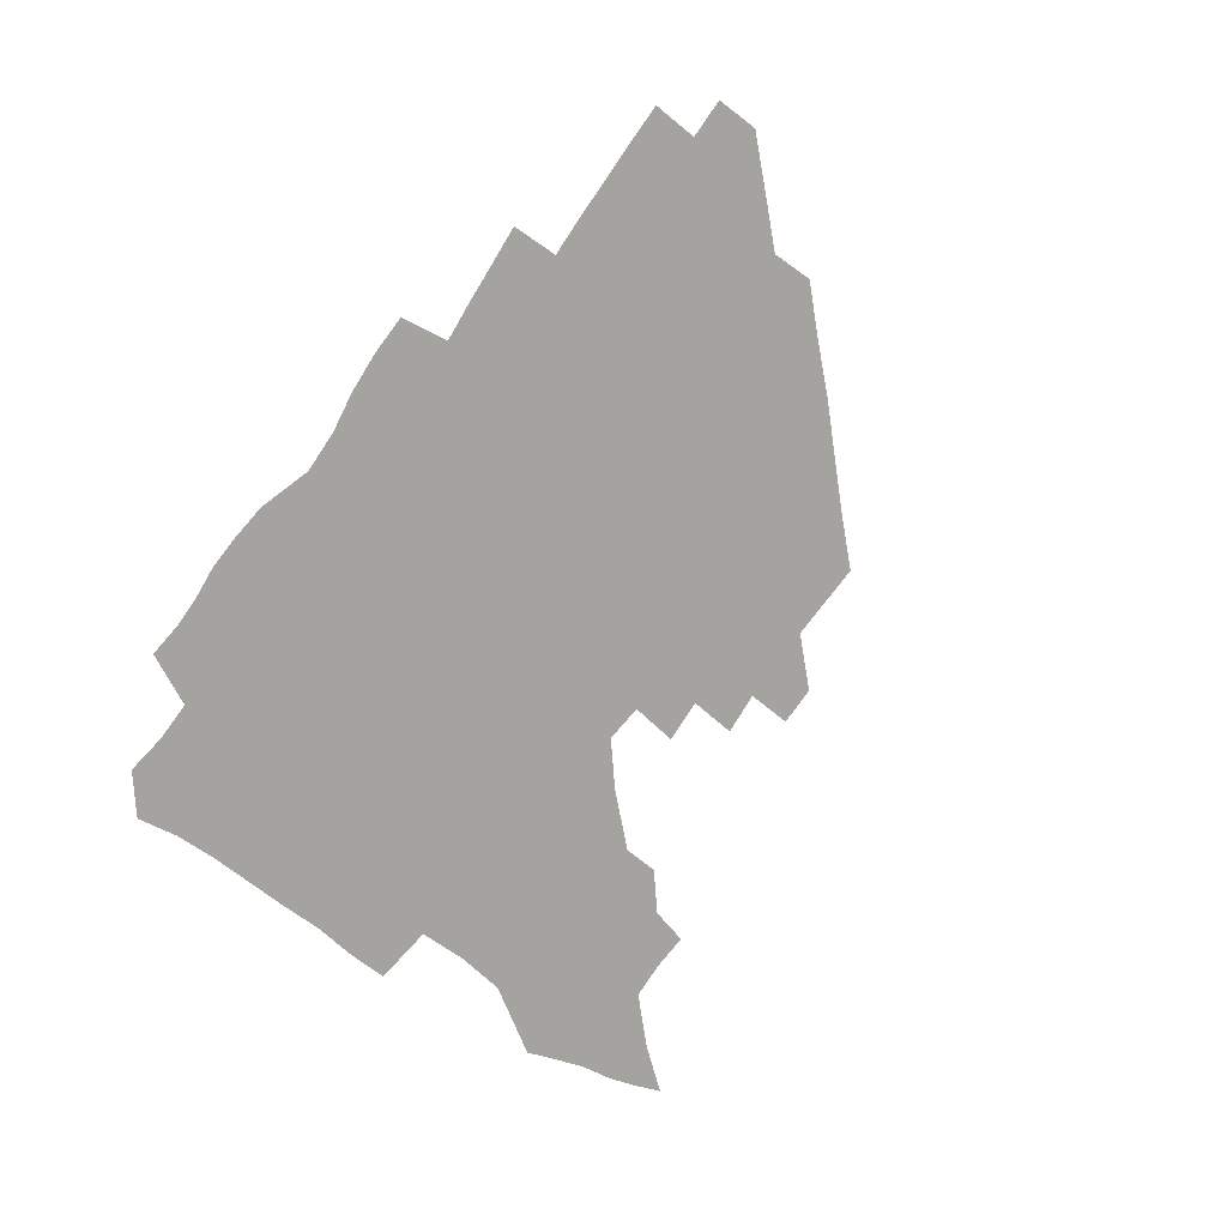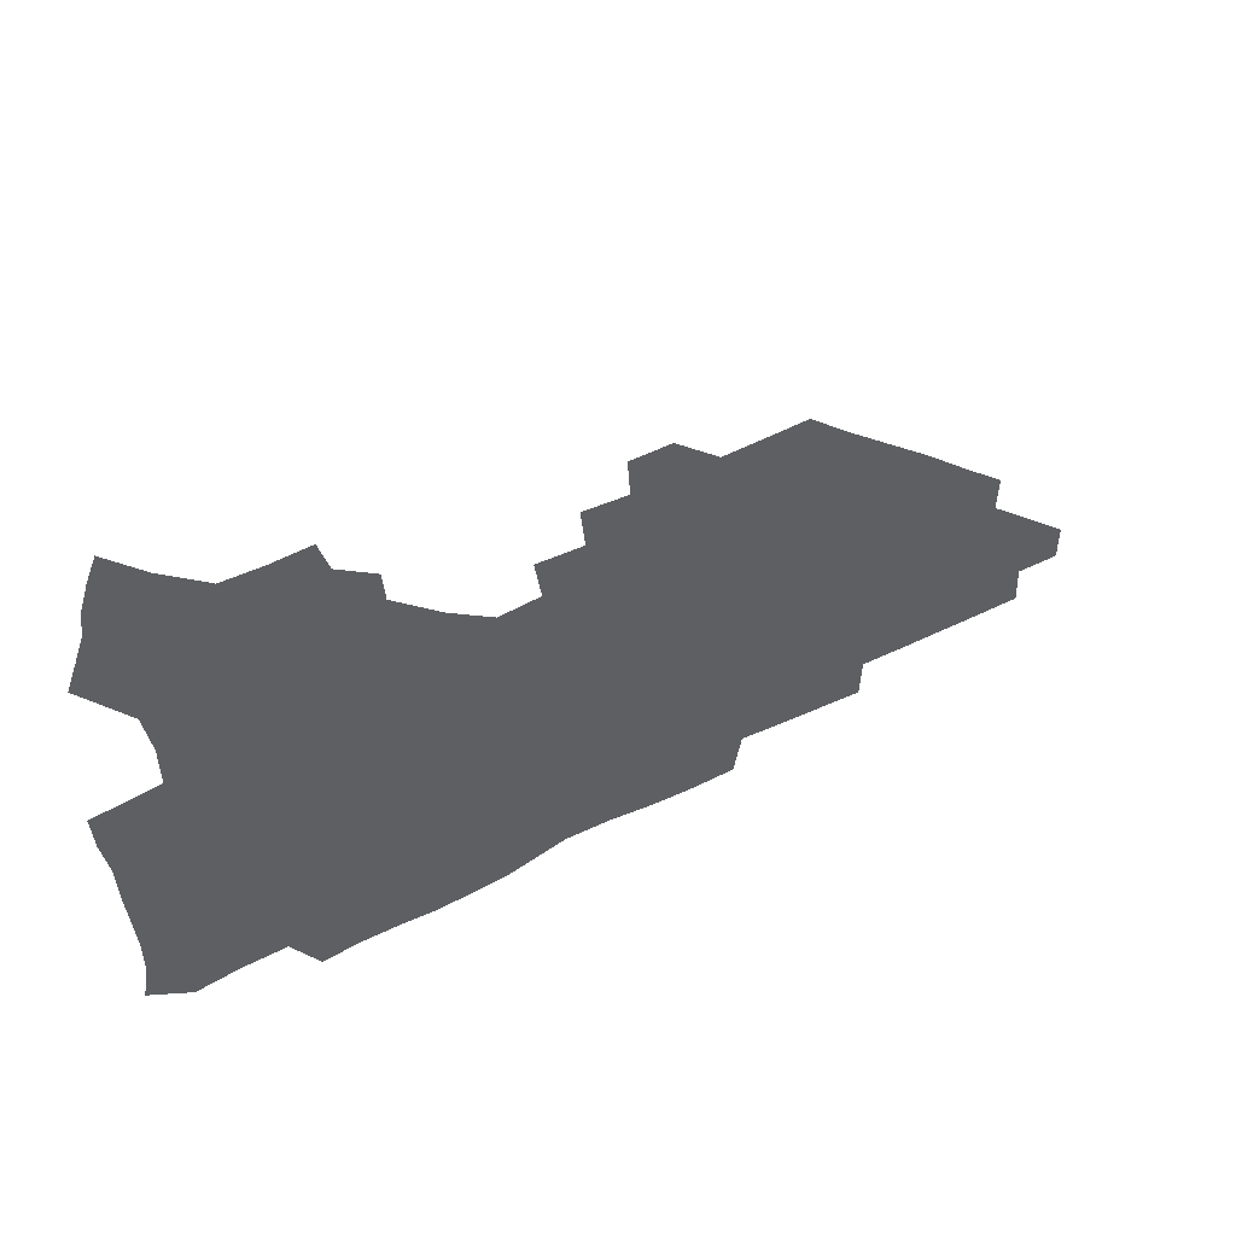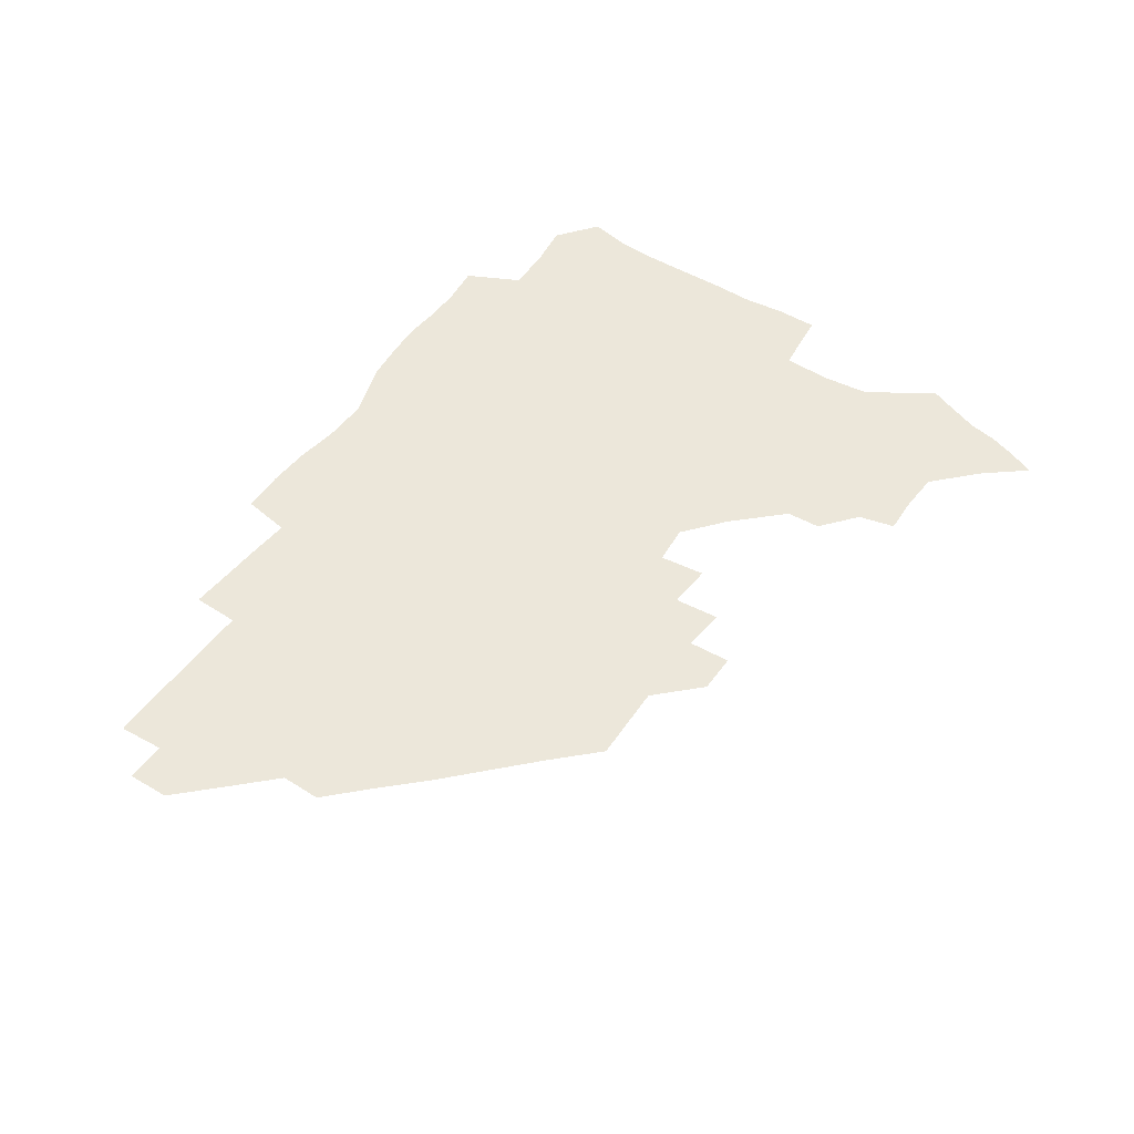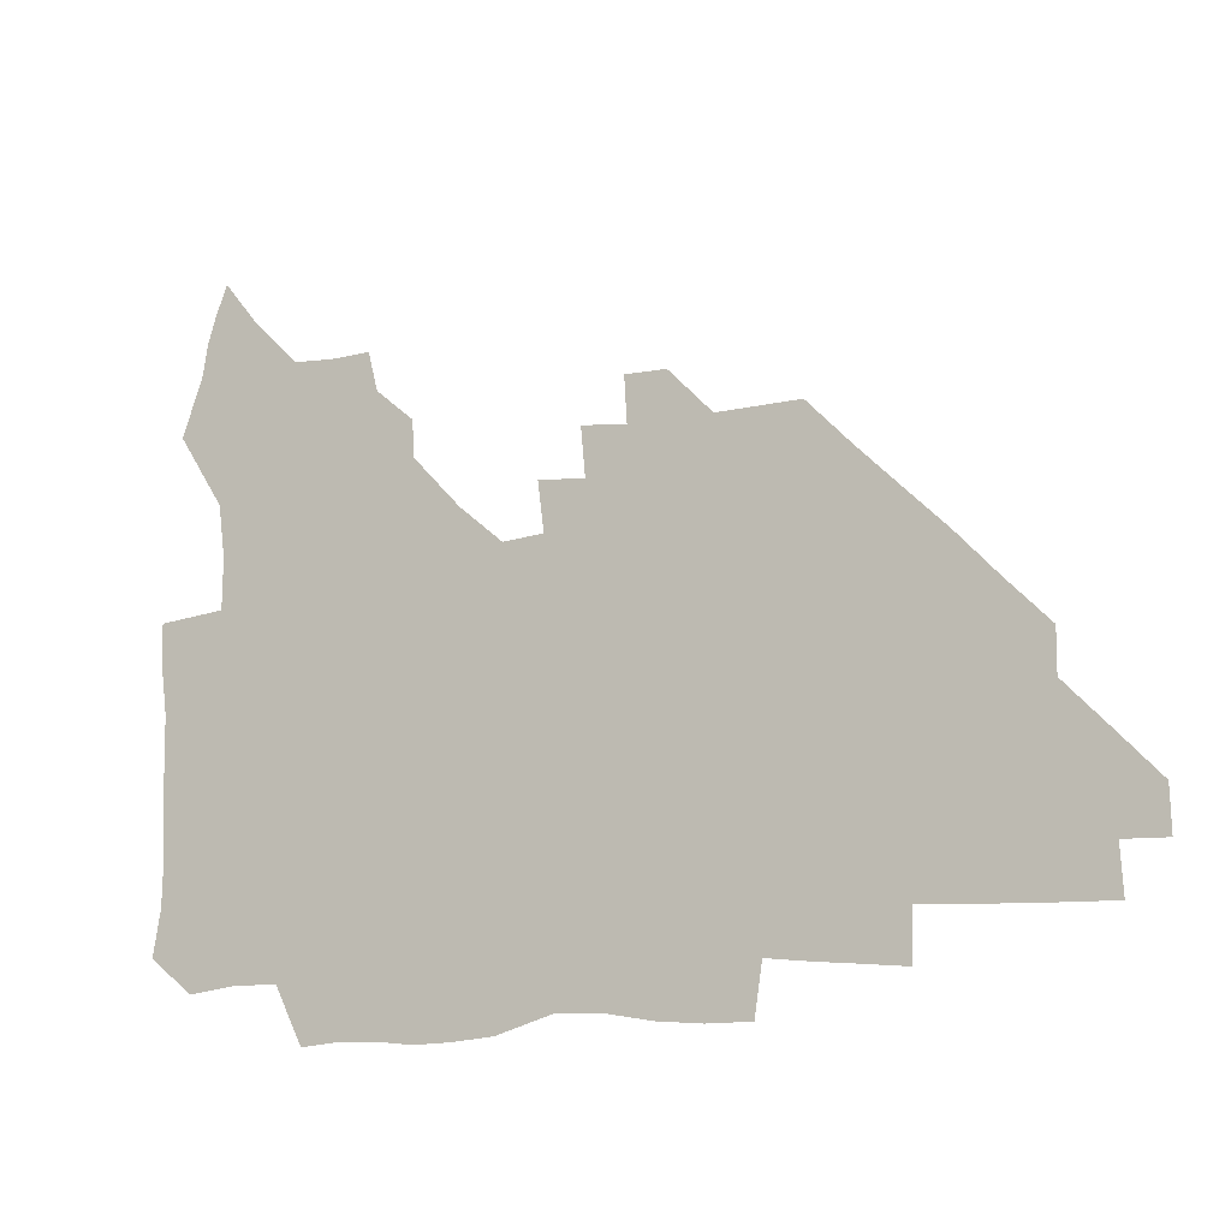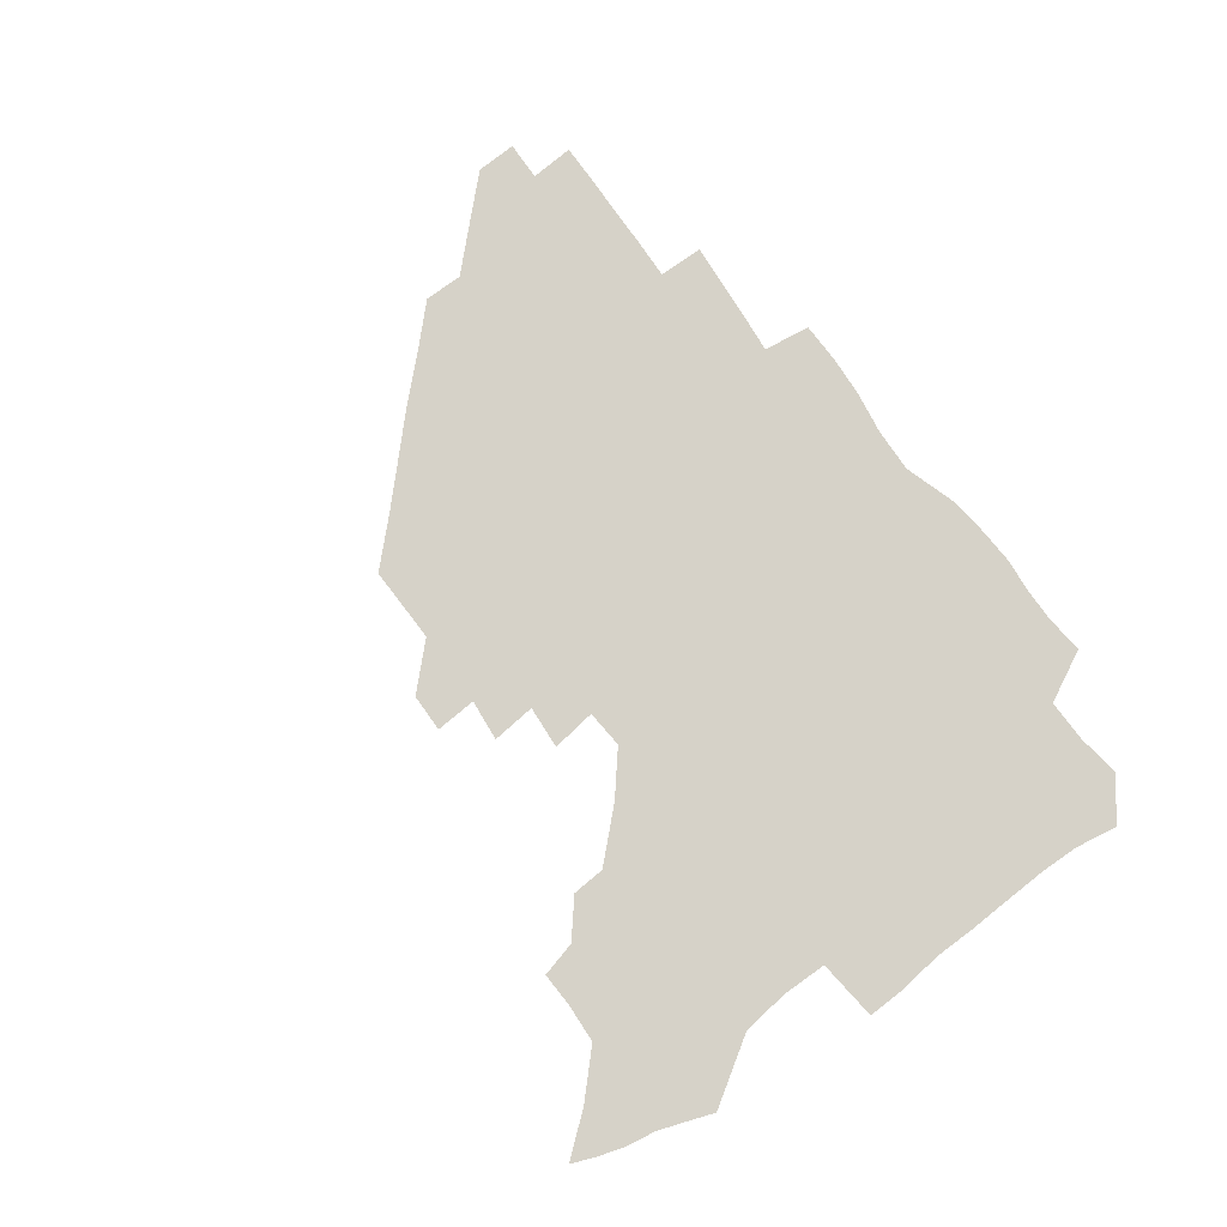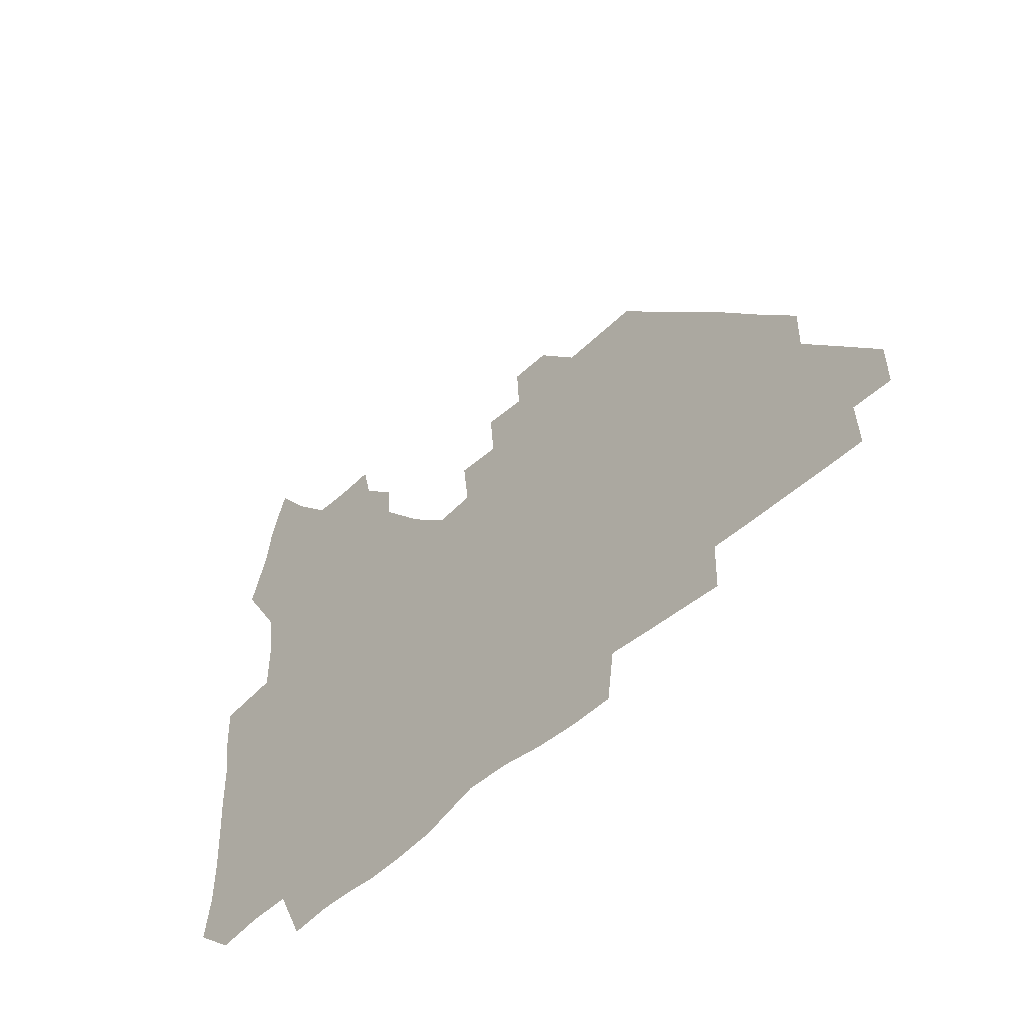
<metadata>
{"format":"obj","ext":"obj","renderer":"f3d","projection":"perspective","resolution":1024,"background":"white","views":[{"elev":-72.9,"azim":54.4,"up":"+Z"},{"elev":55.8,"azim":-27.5,"up":"+Y"},{"elev":52.0,"azim":124.2,"up":"+Z"},{"elev":-11.6,"azim":27.0,"up":"+Y"},{"elev":77.8,"azim":-126.4,"up":"+Z"},{"elev":-47.6,"azim":47.3,"up":"+Y"}]}
</metadata>
<code>
v 263.9 189.2 0
v 266.7 205.2 0
v 267.1 220.6 0
v 266.6 236.2 0
v 266 252.3 0
v 265.9 268.6 0
v 263.9 284.4 0
v 263.5 299.6 0
v 279.2 177.2 0
v 283.3 194 0
v 285.1 209.4 0
v 286.4 224.8 0
v 286.3 239.7 0
v 285.9 254.8 0
v 287.5 270.5 0
v 287.5 286 0
v 286.9 302 0
v 287.2 319.6 0
v 285 337.6 0
v 269 362.6 0
v 272.9 373.1 0
v 276.5 383.3 0
v 278.3 394.2 0
v 281.5 404.2 0
v 285.3 413.8 0
v 296 179.5 0
v 299.7 195.9 0
v 302.3 212 0
v 303.1 226.7 0
v 302.8 241.1 0
v 303.3 256 0
v 305.7 271.4 0
v 305.8 285.9 0
v 304.8 300.6 0
v 304.9 315.4 0
v 306.2 329.9 0
v 304.5 345.5 0
v 299.7 361.9 0
v 294.8 377.2 0
v 296.6 387.9 0
v 297.9 398.3 0
v 312 179.6 0
v 315.2 196.9 0
v 316.7 212.2 0
v 317.4 226.9 0
v 318 241.6 0
v 318.8 256.3 0
v 321.1 271.5 0
v 321.5 285.8 0
v 320.9 300.1 0
v 321.5 314.1 0
v 321.2 328.1 0
v 319.7 342.9 0
v 319.1 356.5 0
v 316.8 370.1 0
v 313.7 382.9 0
v 322 159.7 0
v 327.9 181.9 0
v 330.2 197.6 0
v 331.3 212.4 0
v 331.4 226.7 0
v 332.7 241.6 0
v 333.6 256.1 0
v 336.5 271.6 0
v 337.1 285.7 0
v 336.6 299.7 0
v 336 313.7 0
v 335.1 327.8 0
v 333.5 342.5 0
v 333.9 355.2 0
v 332.5 368.2 0
v 328.3 382 0
v 336.7 161.2 0
v 342 181.4 0
v 345 198.1 0
v 345.9 212.5 0
v 347 227.3 0
v 347.4 241.6 0
v 349.4 256.7 0
v 351.6 271.6 0
v 352.6 285.6 0
v 351.8 299.4 0
v 349.8 314 0
v 348.4 328.4 0
v 347.1 342.8 0
v 346.5 356 0
v 345.4 368.9 0
v 342 382.4 0
v 350 160.9 0
v 356.7 182.1 0
v 359.9 198.5 0
v 361.7 213.4 0
v 362.4 227.8 0
v 364 242.7 0
v 365 257.2 0
v 366.5 271.7 0
v 366.8 285.5 0
v 366.7 299 0
v 365.1 313 0
v 362.5 328 0
v 359.8 344.7 0
v 358.9 357.5 0
v 362.5 159.6 0
v 371.6 183.1 0
v 375.5 199.3 0
v 377.8 214.4 0
v 378.2 228.5 0
v 380.4 243.6 0
v 381.1 257.9 0
v 381.3 271.8 0
v 381 285.5 0
v 380.5 299 0
v 378.8 312.9 0
v 376.8 326.8 0
v 376 160.2 0
v 386.5 183.6 0
v 391.8 200.8 0
v 393.3 215 0
v 394.4 229.4 0
v 395.1 243.7 0
v 395.1 257.7 0
v 395.1 271.7 0
v 394.9 285.7 0
v 393.9 299.8 0
v 392.3 313.8 0
v 390.9 161.6 0
v 402.9 185.1 0
v 407 201 0
v 408.3 215.1 0
v 409.1 229.3 0
v 409.1 243.3 0
v 409.3 257.6 0
v 409.1 271.6 0
v 409.5 285.8 0
v 408.2 300.4 0
v 407 314.9 0
v 404.8 332.1 0
v 411.8 168.1 0
v 419.1 185.8 0
v 421.4 200.2 0
v 422.7 214.6 0
v 423.7 229.1 0
v 423.5 243.1 0
v 423.9 257.5 0
v 423.7 271.8 0
v 423.3 286.3 0
v 422.8 300.8 0
v 421.8 315.8 0
v 421.4 330.9 0
v 419.8 347.8 0
v 428.8 167.4 0
v 434.2 184.9 0
v 436 199.5 0
v 437.2 214 0
v 437.9 228.5 0
v 438.2 242.9 0
v 438.3 257.4 0
v 438.1 271.8 0
v 437.9 286.3 0
v 437.9 300.7 0
v 437.1 315.6 0
v 436.3 331.1 0
v 435.8 346.3 0
v 434.8 362.2 0
v 444.7 164.9 0
v 449 183.6 0
v 450.7 198.6 0
v 452.2 213.8 0
v 452.5 228.1 0
v 452.6 242.5 0
v 452.7 257.1 0
v 452.8 271.7 0
v 452.4 286.4 0
v 452.4 300.9 0
v 451.8 315.8 0
v 451.3 330.8 0
v 450.6 345.9 0
v 449.4 362 0
v 460.7 163.8 0
v 463.9 182.3 0
v 465.7 198.1 0
v 466.7 213.1 0
v 467.2 227.8 0
v 467.3 242.3 0
v 467.4 256.9 0
v 467.7 271.5 0
v 467.5 286.1 0
v 467 301.1 0
v 466.6 315.9 0
v 466.1 330.6 0
v 465.1 346.1 0
v 476.4 164 0
v 479.1 182 0
v 480.5 197.5 0
v 481.3 212.3 0
v 481.9 227.4 0
v 482.1 242.2 0
v 482.1 256.9 0
v 482.1 271.5 0
v 482.1 286.1 0
v 481.6 301.6 0
v 481.2 316.1 0
v 480.7 330.9 0
v 479.8 346.3 0
v 494.3 180.5 0
v 495.4 197.1 0
v 496 211.9 0
v 496.6 227.3 0
v 497.1 242.2 0
v 496.9 256.8 0
v 496.9 271.4 0
v 496.7 286.1 0
v 496.1 301.6 0
v 495.8 316.2 0
v 495.4 330.9 0
v 494.5 346.6 0
v 509.7 179.3 0
v 510.3 196.3 0
v 510.9 211.8 0
v 511.3 227.1 0
v 511.5 242 0
v 511.6 256.7 0
v 511.6 271.3 0
v 511.3 286.1 0
v 510.8 301.3 0
v 510.4 316.1 0
v 509.8 330.9 0
v 525 178 0
v 525.3 195.3 0
v 525.8 211.1 0
v 526 226.8 0
v 526.1 241.8 0
v 526.1 256.6 0
v 526 271.3 0
v 525.8 286.2 0
v 525.5 301.1 0
v 524.9 316.3 0
v 540.7 194.7 0
v 540.7 211.1 0
v 540.6 226.8 0
v 540.7 241.7 0
v 540.7 256.5 0
v 540.4 271.4 0
v 540.2 286.2 0
v 540 301.7 0
v 556.1 194.4 0
v 555.4 211.2 0
v 555.3 226.6 0
v 555.4 241.5 0
v 555.1 256.6 0
v 554.9 271.4 0
v 554.7 286.3 0
v 571.4 194 0
v 570.5 210.6 0
v 570.1 226.3 0
v 569.9 241.4 0
v 569.5 256.6 0
v 569.6 271.4 0
v 586.3 193.9 0
v 585.3 210.5 0
v 585 225.9 0
v 584.2 241.6 0
v 600.1 210.2 0
v 599.7 225.7 0
f 9 10 1
f 1 10 2
f 10 11 2
f 2 11 3
f 11 12 3
f 3 12 4
f 12 13 4
f 4 13 5
f 13 14 5
f 5 14 6
f 14 15 6
f 6 15 7
f 15 16 7
f 7 16 8
f 16 17 8
f 9 26 10
f 26 27 10
f 10 27 11
f 27 28 11
f 11 28 12
f 28 29 12
f 12 29 13
f 29 30 13
f 13 30 14
f 30 31 14
f 14 31 15
f 31 32 15
f 15 32 16
f 32 33 16
f 16 33 17
f 33 34 17
f 17 34 18
f 34 35 18
f 18 35 19
f 35 36 19
f 19 36 20
f 36 37 20
f 20 37 21
f 37 38 21
f 21 38 22
f 38 39 22
f 22 39 23
f 39 40 23
f 23 40 24
f 40 41 24
f 24 41 25
f 26 42 27
f 42 43 27
f 27 43 28
f 43 44 28
f 28 44 29
f 44 45 29
f 29 45 30
f 45 46 30
f 30 46 31
f 46 47 31
f 31 47 32
f 47 48 32
f 32 48 33
f 48 49 33
f 33 49 34
f 49 50 34
f 34 50 35
f 50 51 35
f 35 51 36
f 51 52 36
f 36 52 37
f 52 53 37
f 37 53 38
f 53 54 38
f 38 54 39
f 54 55 39
f 39 55 40
f 55 56 40
f 40 56 41
f 57 58 42
f 42 58 43
f 58 59 43
f 43 59 44
f 59 60 44
f 44 60 45
f 60 61 45
f 45 61 46
f 61 62 46
f 46 62 47
f 62 63 47
f 47 63 48
f 63 64 48
f 48 64 49
f 64 65 49
f 49 65 50
f 65 66 50
f 50 66 51
f 66 67 51
f 51 67 52
f 67 68 52
f 52 68 53
f 68 69 53
f 53 69 54
f 69 70 54
f 54 70 55
f 70 71 55
f 55 71 56
f 71 72 56
f 57 73 58
f 73 74 58
f 58 74 59
f 74 75 59
f 59 75 60
f 75 76 60
f 60 76 61
f 76 77 61
f 61 77 62
f 77 78 62
f 62 78 63
f 78 79 63
f 63 79 64
f 79 80 64
f 64 80 65
f 80 81 65
f 65 81 66
f 81 82 66
f 66 82 67
f 82 83 67
f 67 83 68
f 83 84 68
f 68 84 69
f 84 85 69
f 69 85 70
f 85 86 70
f 70 86 71
f 86 87 71
f 71 87 72
f 87 88 72
f 73 89 74
f 89 90 74
f 74 90 75
f 90 91 75
f 75 91 76
f 91 92 76
f 76 92 77
f 92 93 77
f 77 93 78
f 93 94 78
f 78 94 79
f 94 95 79
f 79 95 80
f 95 96 80
f 80 96 81
f 96 97 81
f 81 97 82
f 97 98 82
f 82 98 83
f 98 99 83
f 83 99 84
f 99 100 84
f 84 100 85
f 100 101 85
f 85 101 86
f 101 102 86
f 86 102 87
f 89 103 90
f 103 104 90
f 90 104 91
f 104 105 91
f 91 105 92
f 105 106 92
f 92 106 93
f 106 107 93
f 93 107 94
f 107 108 94
f 94 108 95
f 108 109 95
f 95 109 96
f 109 110 96
f 96 110 97
f 110 111 97
f 97 111 98
f 111 112 98
f 98 112 99
f 112 113 99
f 99 113 100
f 113 114 100
f 100 114 101
f 103 115 104
f 115 116 104
f 104 116 105
f 116 117 105
f 105 117 106
f 117 118 106
f 106 118 107
f 118 119 107
f 107 119 108
f 119 120 108
f 108 120 109
f 120 121 109
f 109 121 110
f 121 122 110
f 110 122 111
f 122 123 111
f 111 123 112
f 123 124 112
f 112 124 113
f 124 125 113
f 113 125 114
f 115 126 116
f 126 127 116
f 116 127 117
f 127 128 117
f 117 128 118
f 128 129 118
f 118 129 119
f 129 130 119
f 119 130 120
f 130 131 120
f 120 131 121
f 131 132 121
f 121 132 122
f 132 133 122
f 122 133 123
f 133 134 123
f 123 134 124
f 134 135 124
f 124 135 125
f 135 136 125
f 126 138 127
f 138 139 127
f 127 139 128
f 139 140 128
f 128 140 129
f 140 141 129
f 129 141 130
f 141 142 130
f 130 142 131
f 142 143 131
f 131 143 132
f 143 144 132
f 132 144 133
f 144 145 133
f 133 145 134
f 145 146 134
f 134 146 135
f 146 147 135
f 135 147 136
f 147 148 136
f 136 148 137
f 148 149 137
f 138 151 139
f 151 152 139
f 139 152 140
f 152 153 140
f 140 153 141
f 153 154 141
f 141 154 142
f 154 155 142
f 142 155 143
f 155 156 143
f 143 156 144
f 156 157 144
f 144 157 145
f 157 158 145
f 145 158 146
f 158 159 146
f 146 159 147
f 159 160 147
f 147 160 148
f 160 161 148
f 148 161 149
f 161 162 149
f 149 162 150
f 162 163 150
f 151 165 152
f 165 166 152
f 152 166 153
f 166 167 153
f 153 167 154
f 167 168 154
f 154 168 155
f 168 169 155
f 155 169 156
f 169 170 156
f 156 170 157
f 170 171 157
f 157 171 158
f 171 172 158
f 158 172 159
f 172 173 159
f 159 173 160
f 173 174 160
f 160 174 161
f 174 175 161
f 161 175 162
f 175 176 162
f 162 176 163
f 176 177 163
f 163 177 164
f 177 178 164
f 165 179 166
f 179 180 166
f 166 180 167
f 180 181 167
f 167 181 168
f 181 182 168
f 168 182 169
f 182 183 169
f 169 183 170
f 183 184 170
f 170 184 171
f 184 185 171
f 171 185 172
f 185 186 172
f 172 186 173
f 186 187 173
f 173 187 174
f 187 188 174
f 174 188 175
f 188 189 175
f 175 189 176
f 189 190 176
f 176 190 177
f 190 191 177
f 177 191 178
f 179 192 180
f 192 193 180
f 180 193 181
f 193 194 181
f 181 194 182
f 194 195 182
f 182 195 183
f 195 196 183
f 183 196 184
f 196 197 184
f 184 197 185
f 197 198 185
f 185 198 186
f 198 199 186
f 186 199 187
f 199 200 187
f 187 200 188
f 200 201 188
f 188 201 189
f 201 202 189
f 189 202 190
f 202 203 190
f 190 203 191
f 203 204 191
f 193 205 194
f 205 206 194
f 194 206 195
f 206 207 195
f 195 207 196
f 207 208 196
f 196 208 197
f 208 209 197
f 197 209 198
f 209 210 198
f 198 210 199
f 210 211 199
f 199 211 200
f 211 212 200
f 200 212 201
f 212 213 201
f 201 213 202
f 213 214 202
f 202 214 203
f 214 215 203
f 203 215 204
f 215 216 204
f 205 217 206
f 217 218 206
f 206 218 207
f 218 219 207
f 207 219 208
f 219 220 208
f 208 220 209
f 220 221 209
f 209 221 210
f 221 222 210
f 210 222 211
f 222 223 211
f 211 223 212
f 223 224 212
f 212 224 213
f 224 225 213
f 213 225 214
f 225 226 214
f 214 226 215
f 226 227 215
f 215 227 216
f 217 228 218
f 228 229 218
f 218 229 219
f 229 230 219
f 219 230 220
f 230 231 220
f 220 231 221
f 231 232 221
f 221 232 222
f 232 233 222
f 222 233 223
f 233 234 223
f 223 234 224
f 234 235 224
f 224 235 225
f 235 236 225
f 225 236 226
f 236 237 226
f 226 237 227
f 229 238 230
f 238 239 230
f 230 239 231
f 239 240 231
f 231 240 232
f 240 241 232
f 232 241 233
f 241 242 233
f 233 242 234
f 242 243 234
f 234 243 235
f 243 244 235
f 235 244 236
f 244 245 236
f 236 245 237
f 238 246 239
f 246 247 239
f 239 247 240
f 247 248 240
f 240 248 241
f 248 249 241
f 241 249 242
f 249 250 242
f 242 250 243
f 250 251 243
f 243 251 244
f 251 252 244
f 244 252 245
f 246 253 247
f 253 254 247
f 247 254 248
f 254 255 248
f 248 255 249
f 255 256 249
f 249 256 250
f 256 257 250
f 250 257 251
f 257 258 251
f 251 258 252
f 253 259 254
f 259 260 254
f 254 260 255
f 260 261 255
f 255 261 256
f 261 262 256
f 256 262 257
f 260 263 261
f 263 264 261
f 261 264 262

</code>
